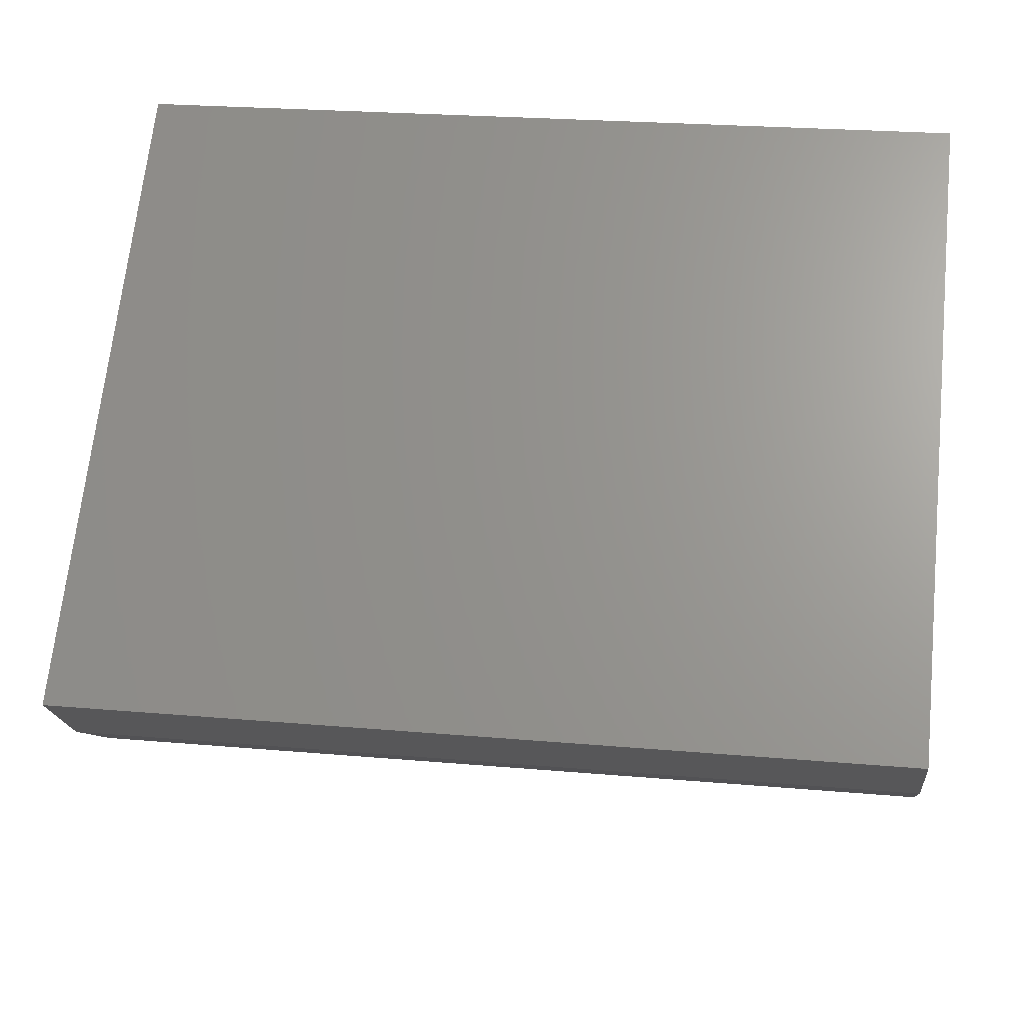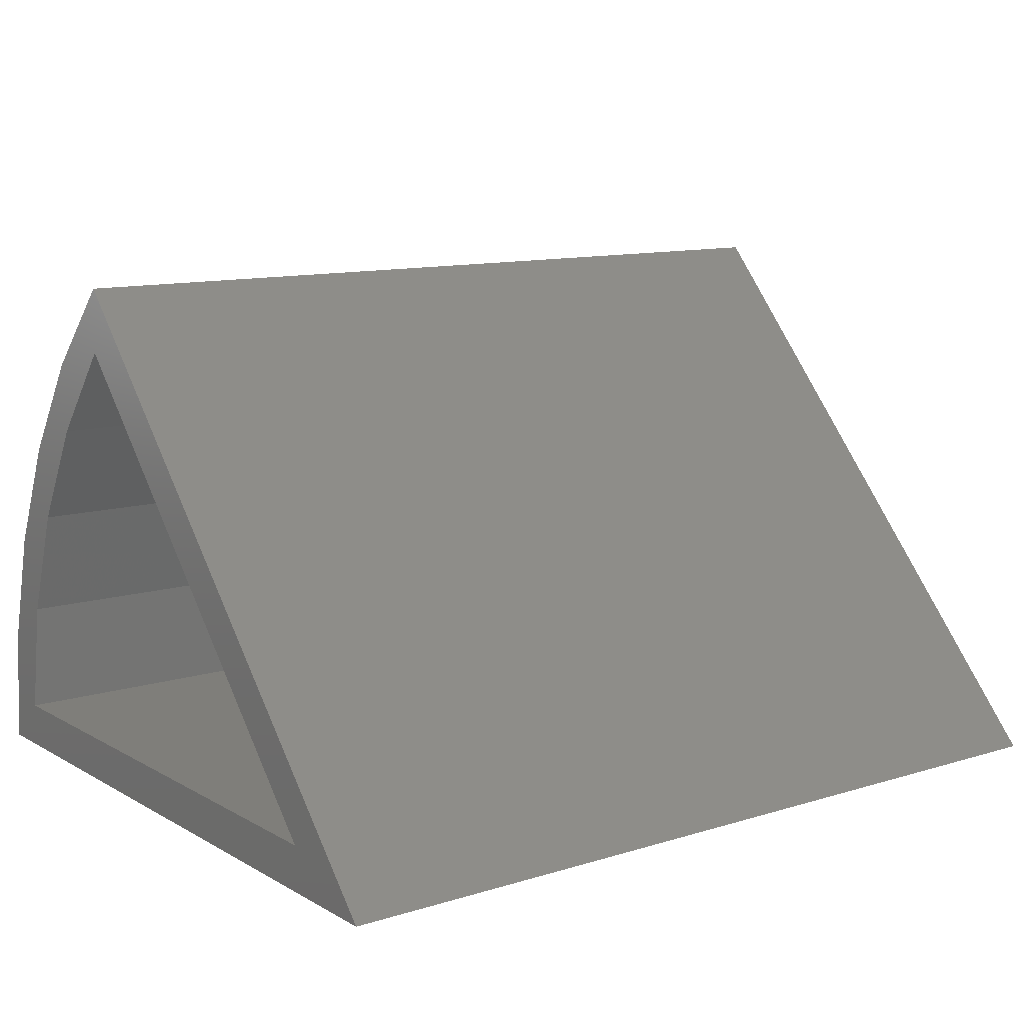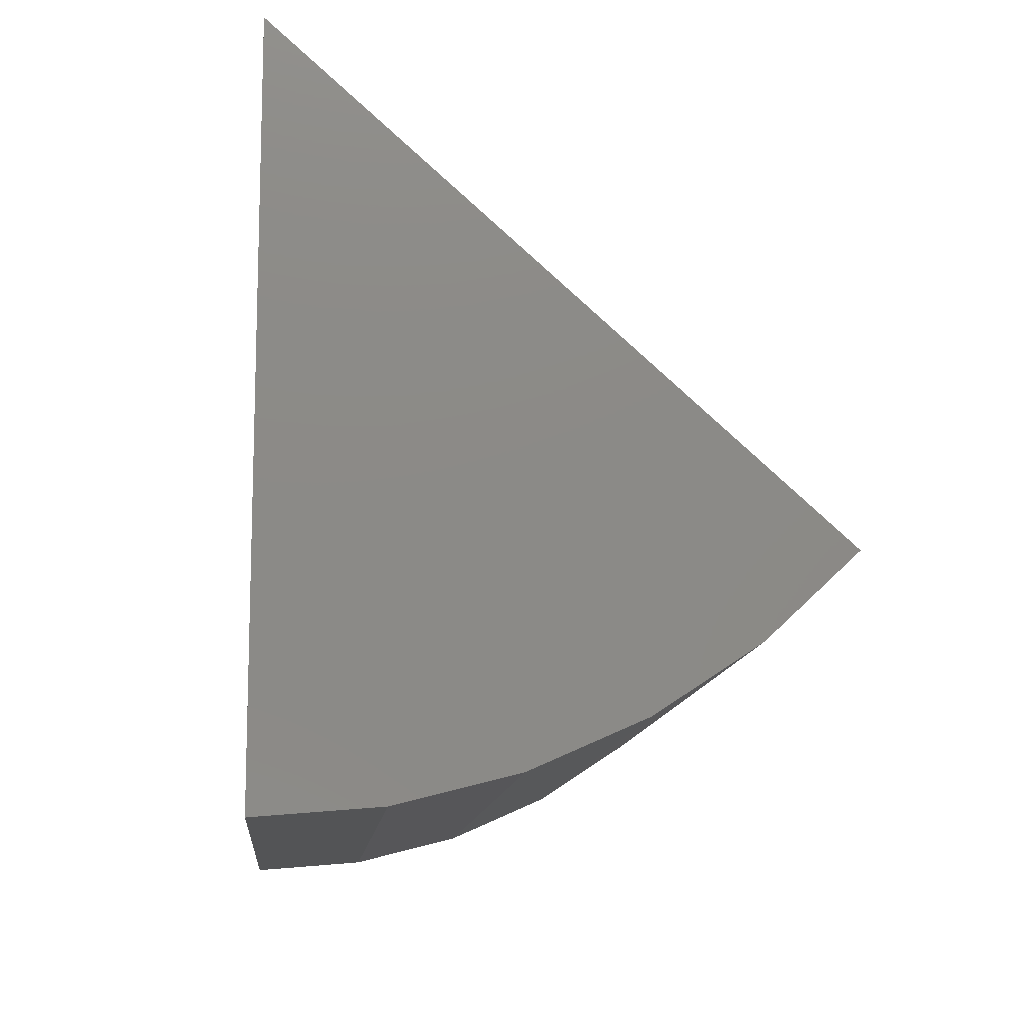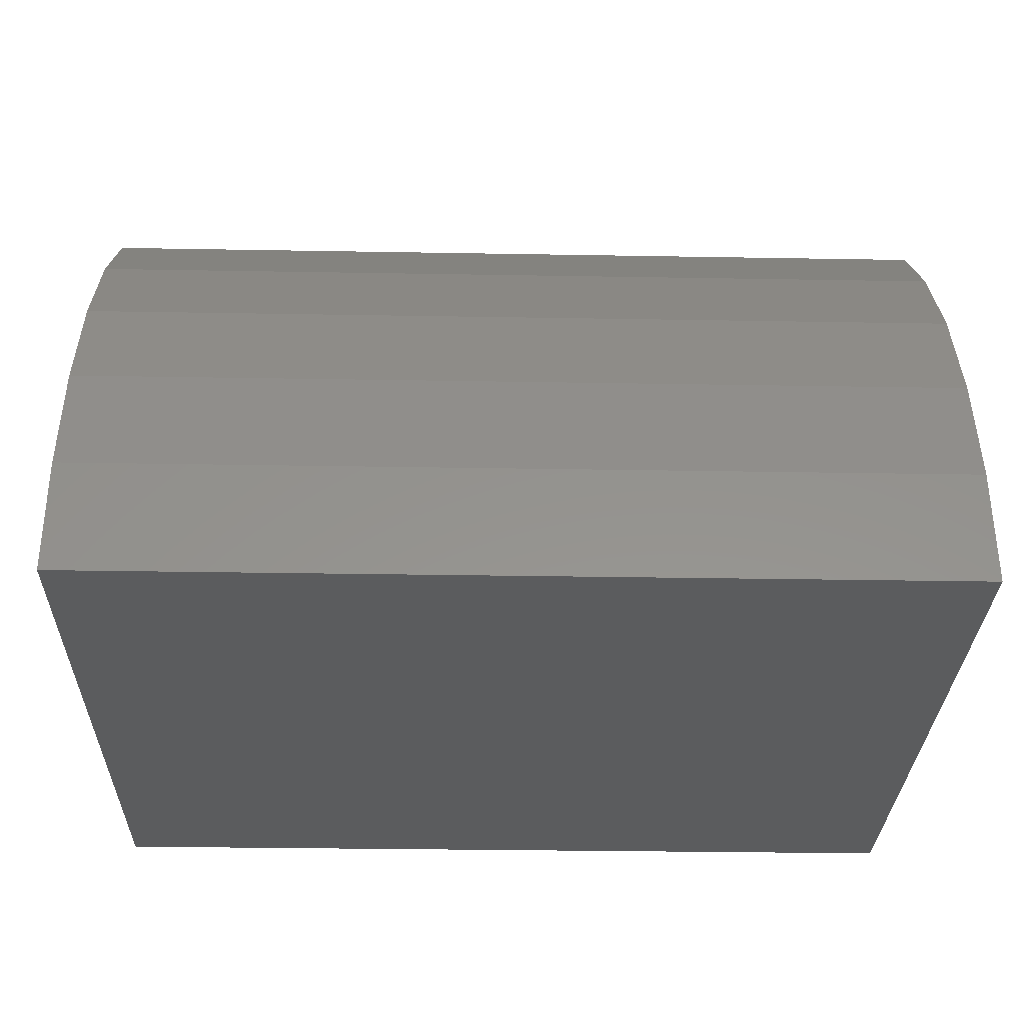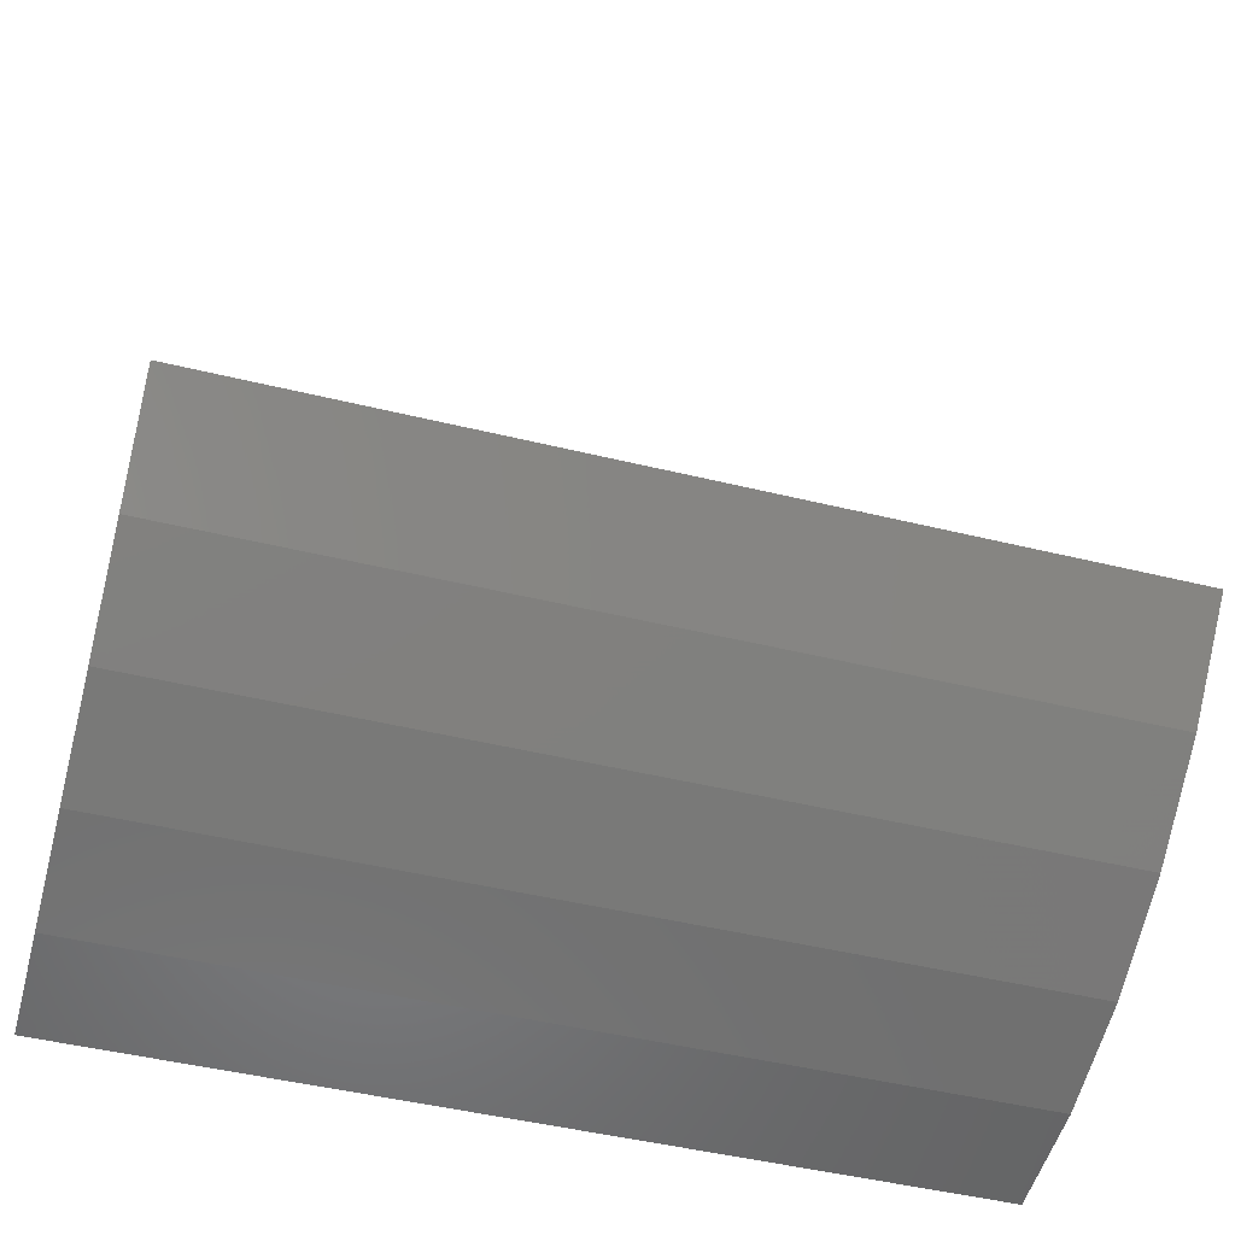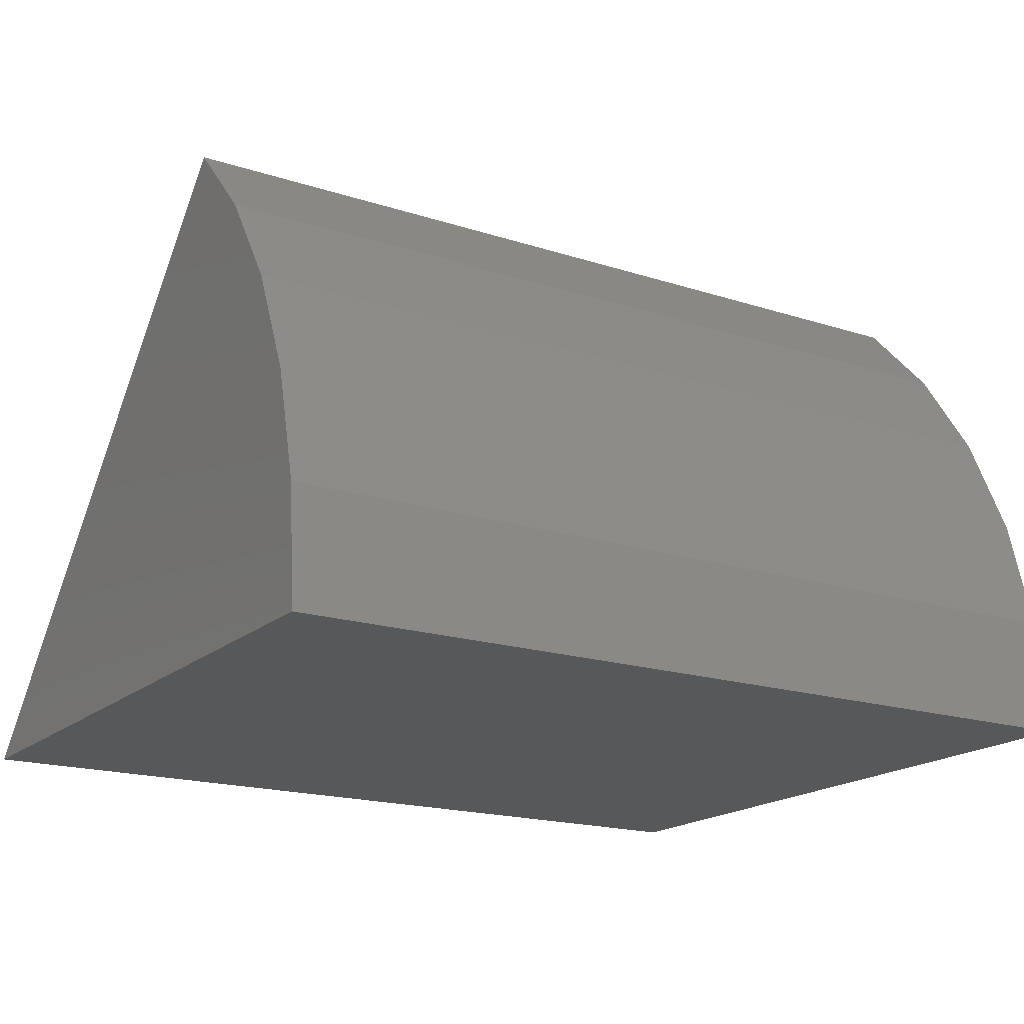
<metadata>
{"format":"stl","ext":"stl","renderer":"f3d","projection":"perspective","resolution":1024,"background":"white","views":[{"elev":25.0,"azim":8.0,"up":"+Y"},{"elev":11.5,"azim":143.2,"up":"+Z"},{"elev":-11.8,"azim":-95.4,"up":"+Y"},{"elev":-29.1,"azim":-1.5,"up":"+Z"},{"elev":-48.0,"azim":-15.3,"up":"+Y"},{"elev":-18.3,"azim":-31.9,"up":"+Z"}]}
</metadata>
<code>
# stl→obj: 26 verts, 48 faces
v 0.75 0.1315 0.3776
v 0.75 0.1991 0.3956
v 0.75 0.2011 0.4518
v 0.75 0.5202 0.03906
v 0.75 0.6079 0
v 0.75 0.04041 0.03906
v 0.75 0 0
v 0.75 0.05588 0.1373
v 0.75 0.008513 0.1014
v 0.75 0.08824 0.2314
v 0.75 0.03381 0.1999
v 0.75 0.1365 0.3183
v 0.75 0.07519 0.2929
v 0.03906 0.1365 0.3183
v 0.03906 0.1991 0.3956
v 0.03906 0.08824 0.2314
v 0.03906 0.05588 0.1373
v 0.03906 0.04041 0.03906
v 0.03906 0.5202 0.03906
v 0 0.2011 0.4518
v 0 0.6079 0
v 0 0 0
v 0 0.008513 0.1014
v 0 0.03381 0.1999
v 0 0.07519 0.2929
v 0 0.1315 0.3776
f 1 2 3
f 3 2 4
f 3 4 5
f 5 4 6
f 5 6 7
f 7 6 8
f 7 8 9
f 9 8 10
f 9 10 11
f 11 10 12
f 11 12 13
f 13 12 2
f 13 2 1
f 10 14 12
f 12 14 15
f 12 15 2
f 14 10 16
f 16 10 8
f 16 8 17
f 17 8 6
f 17 6 18
f 19 18 4
f 4 18 6
f 19 4 15
f 15 4 2
f 19 15 14
f 19 14 16
f 19 16 17
f 19 17 18
f 20 3 21
f 21 3 5
f 22 21 7
f 7 21 5
f 21 22 23
f 21 23 24
f 21 24 25
f 21 25 26
f 21 26 20
f 3 20 1
f 1 20 26
f 1 26 13
f 13 26 25
f 13 25 11
f 11 25 24
f 11 24 9
f 9 24 23
f 9 23 7
f 7 23 22

</code>
